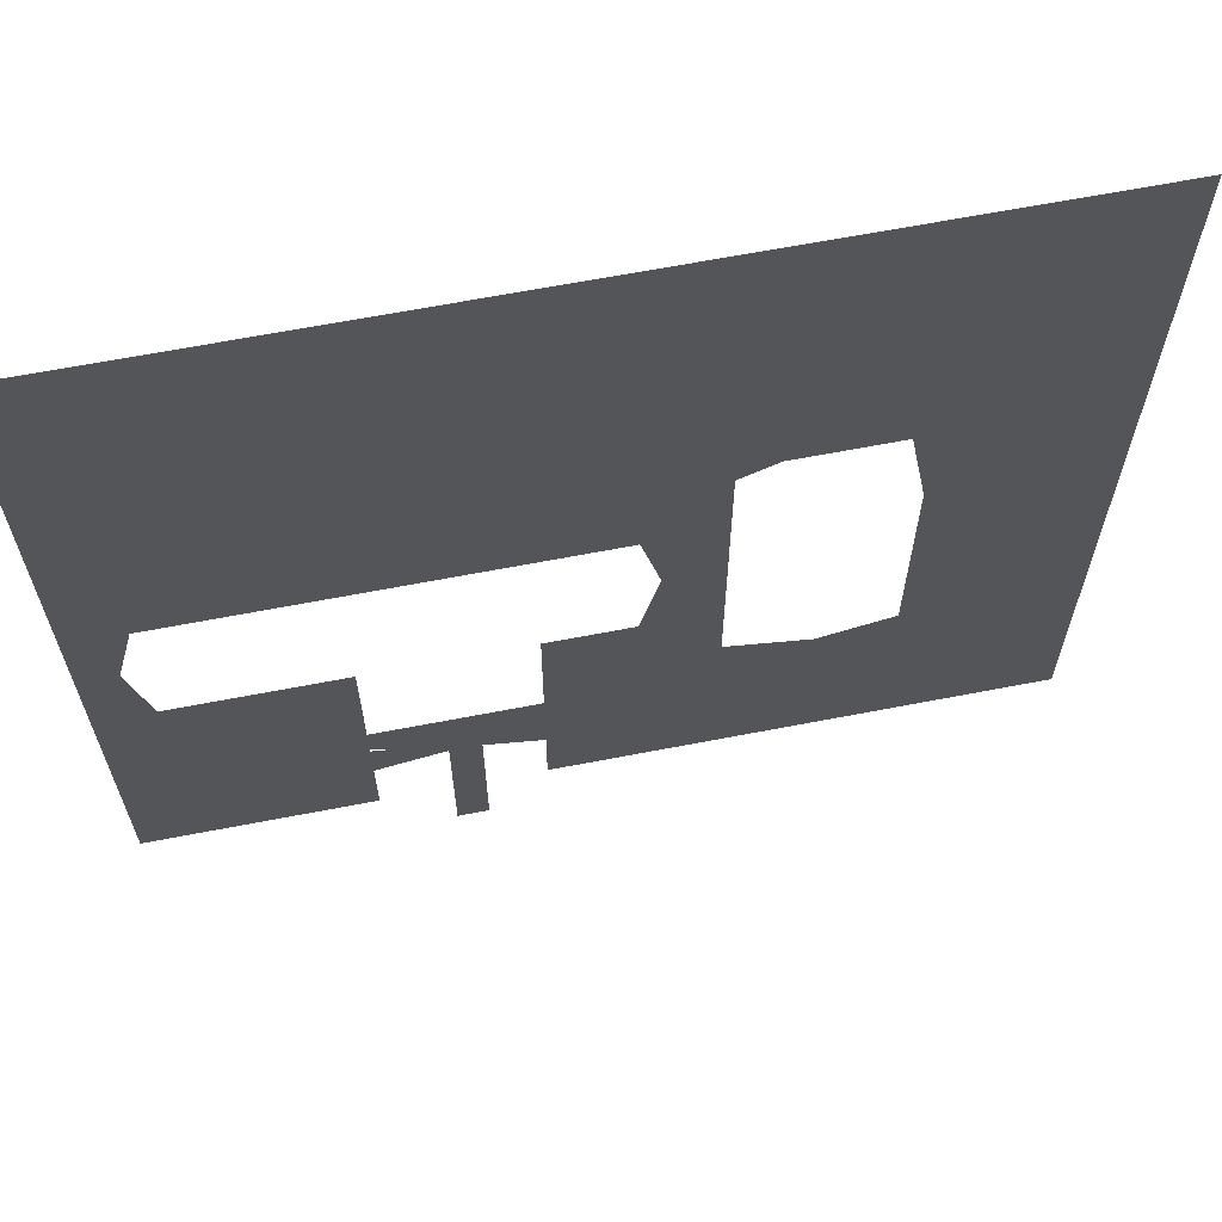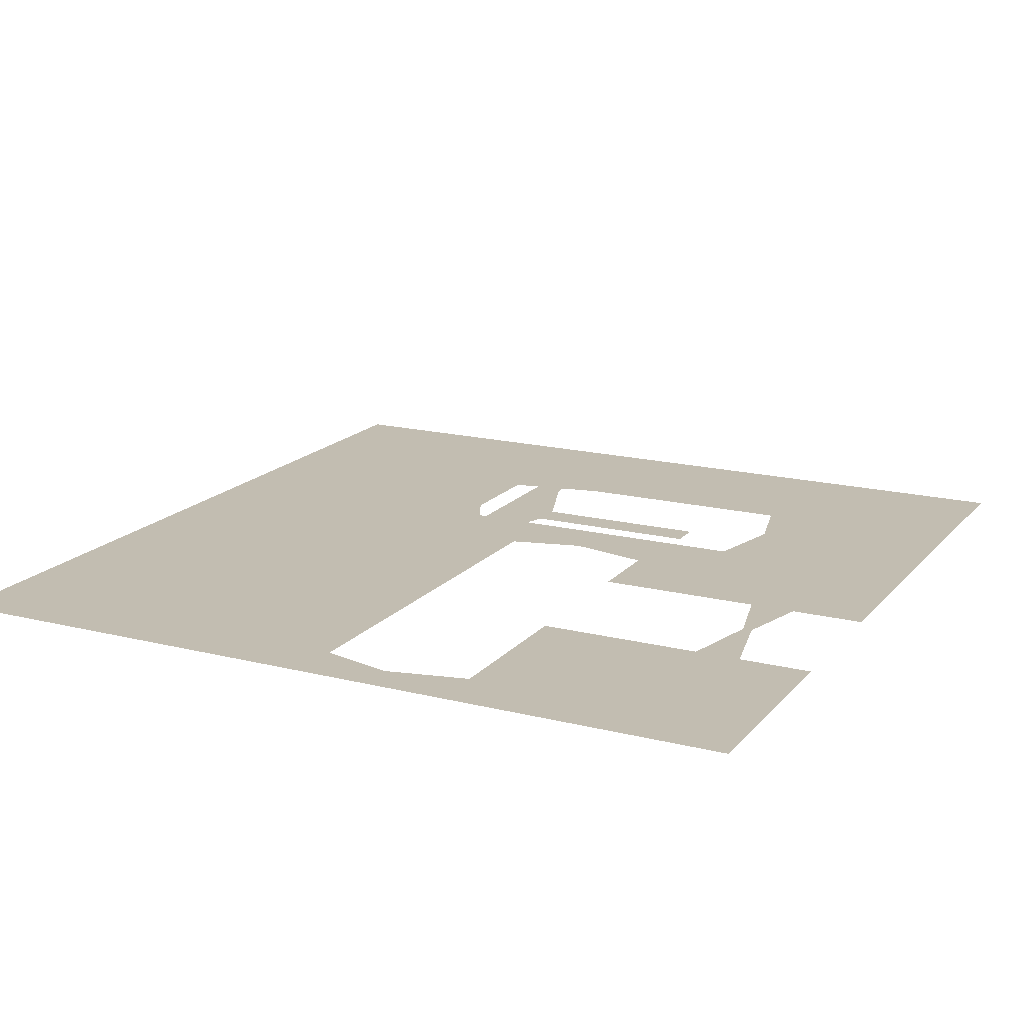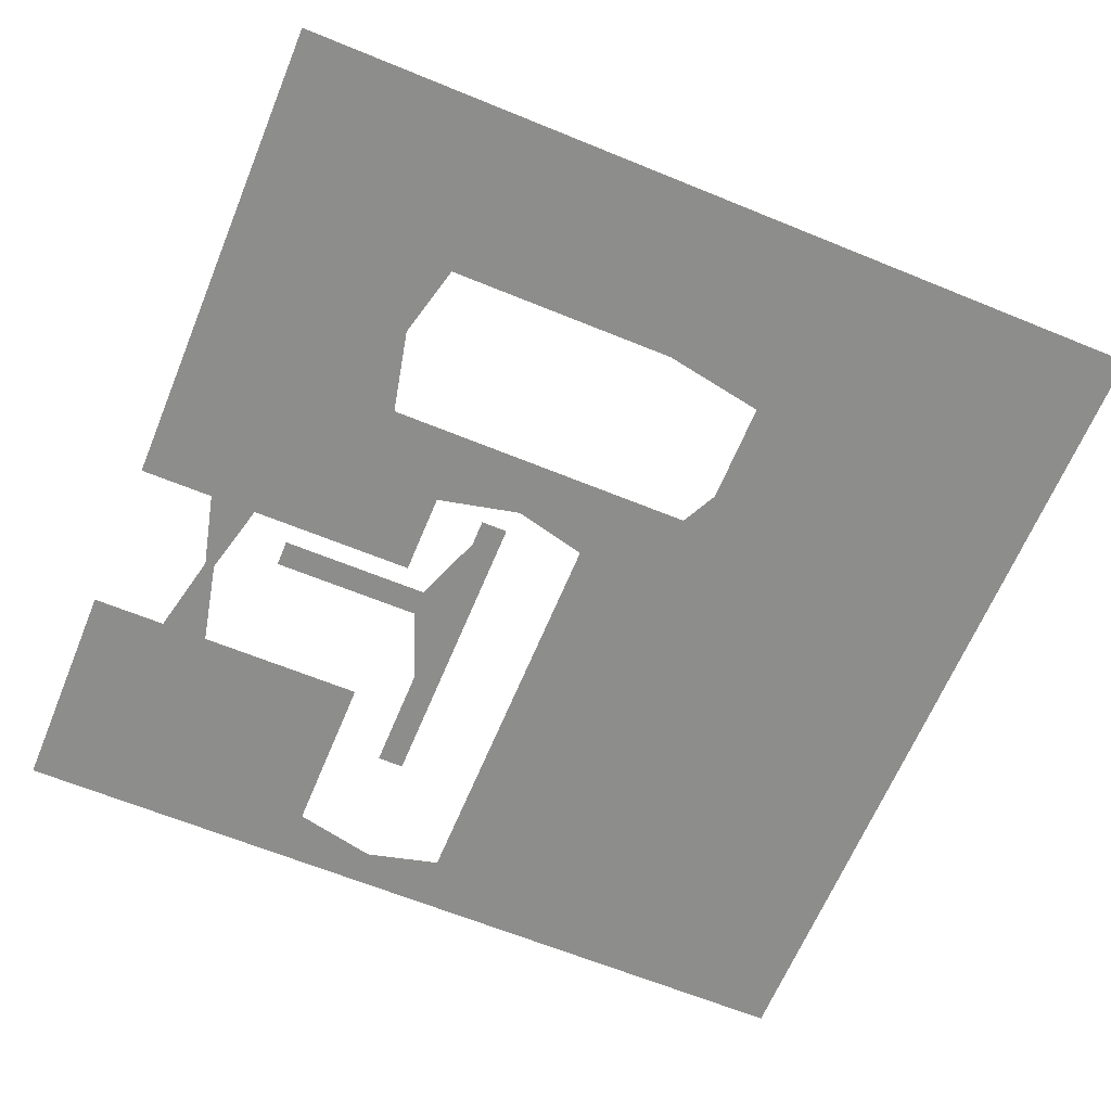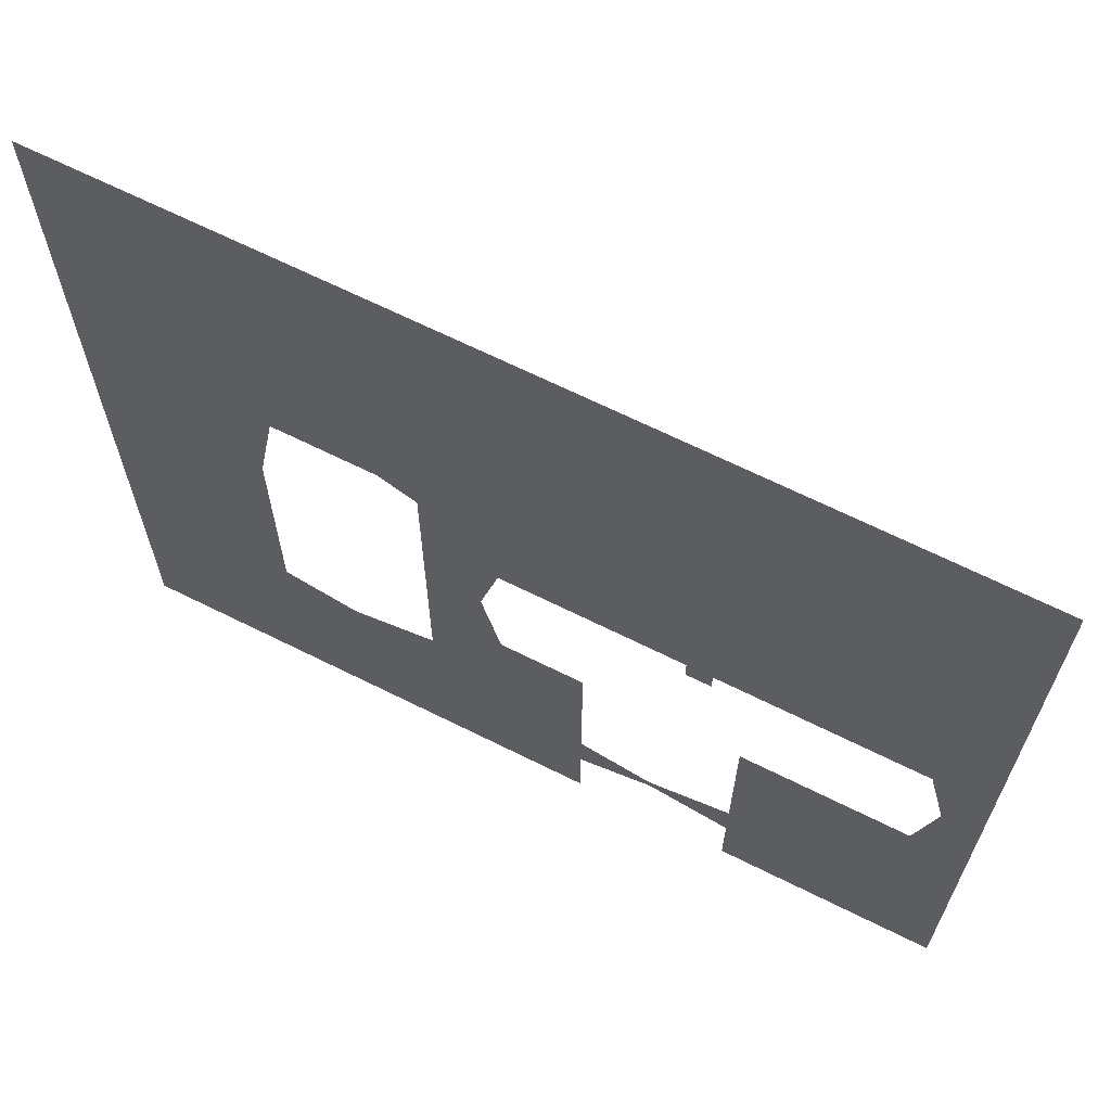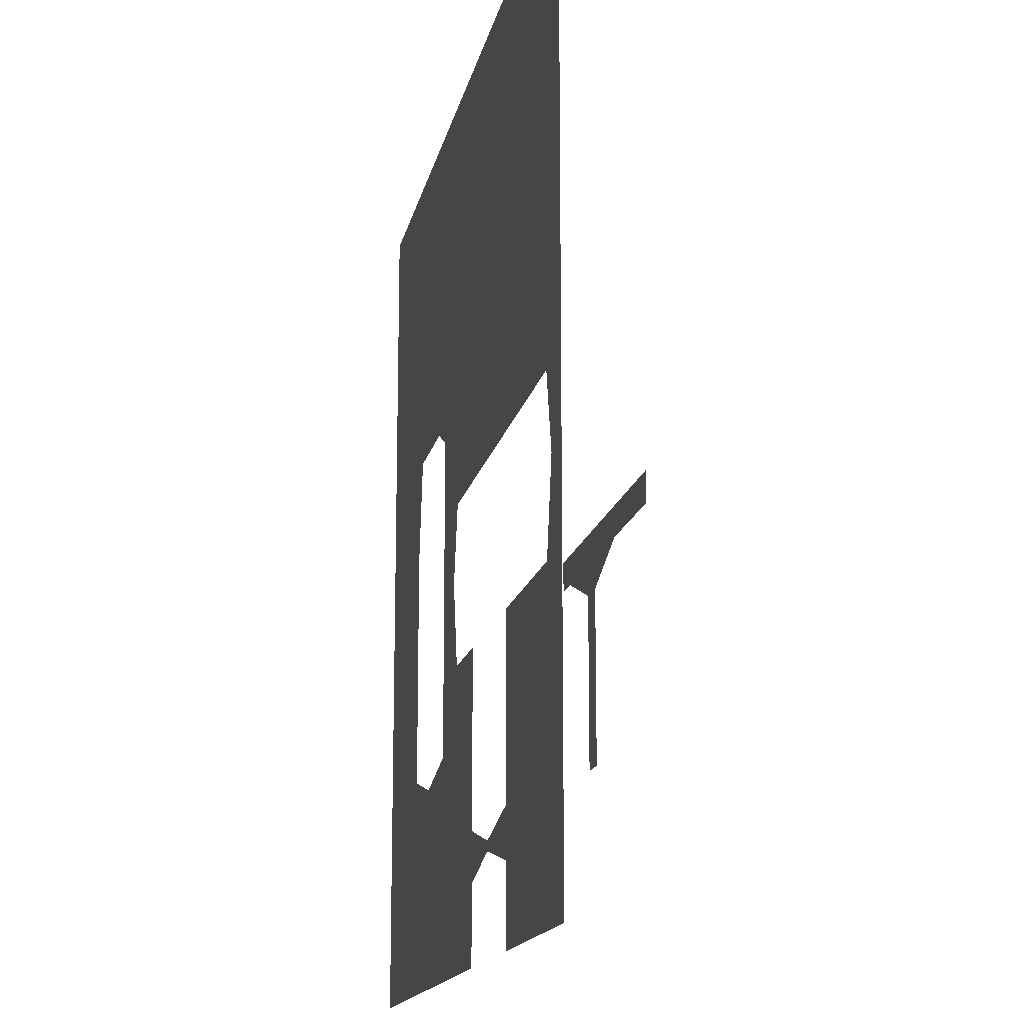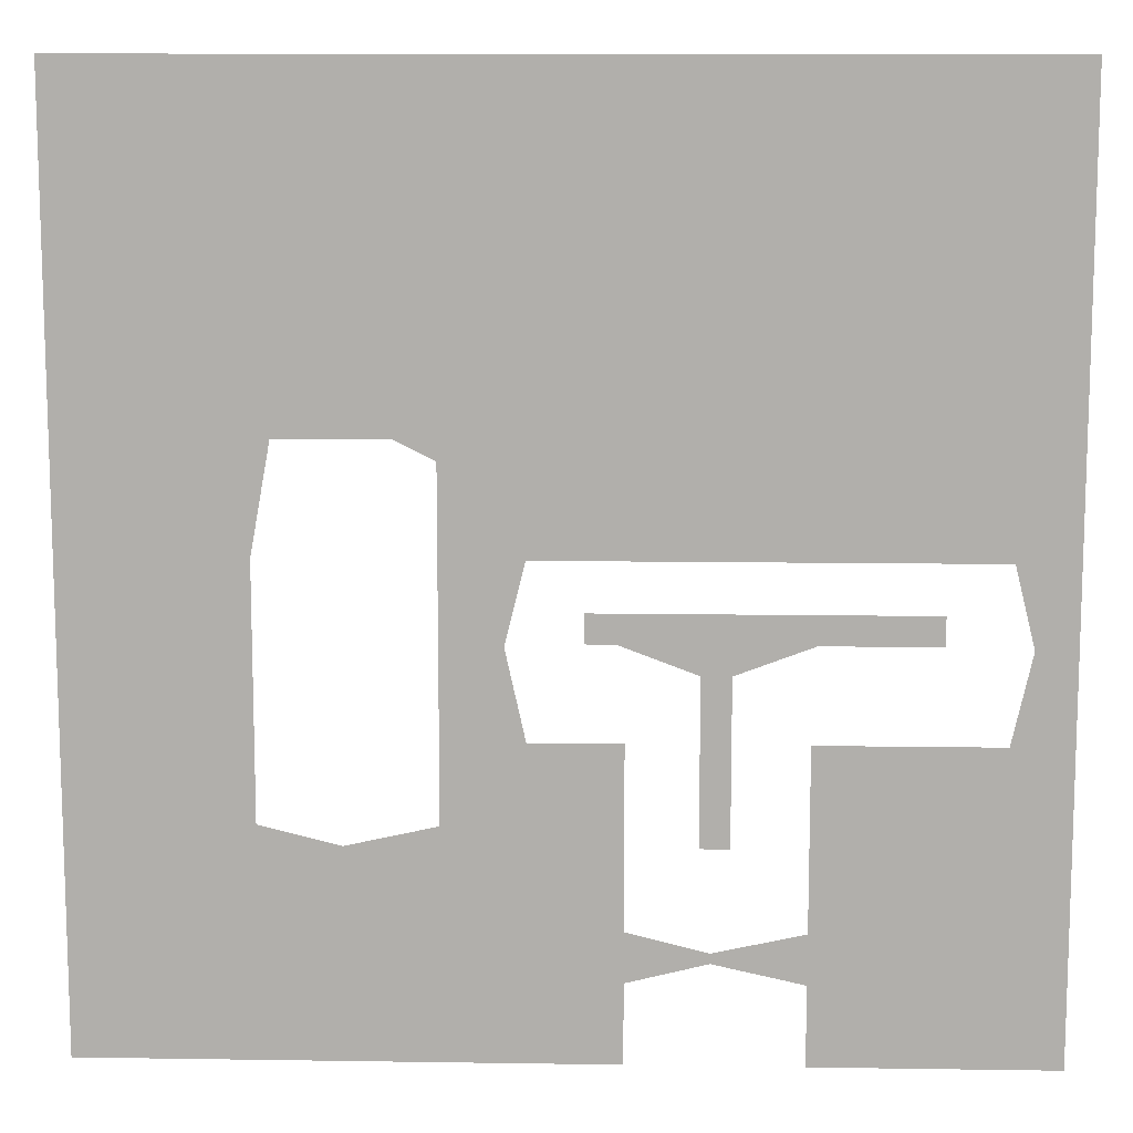
<metadata>
{"format":"obj","ext":"obj","renderer":"f3d","projection":"perspective","resolution":1024,"background":"white","views":[{"elev":65.3,"azim":169.0,"up":"+Z"},{"elev":16.9,"azim":116.8,"up":"+Y"},{"elev":-64.5,"azim":-112.4,"up":"+Y"},{"elev":66.7,"azim":26.6,"up":"+Z"},{"elev":-15.4,"azim":78.8,"up":"+Z"},{"elev":11.3,"azim":2.1,"up":"+Z"}]}
</metadata>
<code>
g navmesh_battlesmall
v 9.2 0 -1.2
v 8.4 0 -1.2
v 8 0 -3
v 4.4 0 -3
v 4.4 0 -6.6
v 2.6 0 -7
v 2.6 0 -7.2
v 4.4 0 -7.6
v 4.4 0 -9.2
v 9.2 0 -9.2
v 1 0 -6.6
v 1 0 -3
v -0.8 0 -3
v -1.2 0 -1.2
v -2.4 0 -1.2
v -2.4 0 -4.6
v -4.2 0 -5
v -4.2 0 -9.2
v 1 0 -9.2
v 1 0 -7.6
v -5.8 0 -4.6
v -5.8 0 -2.8
v -9.4 0 -2.8
v -9.4 0 -9.2
v 3 2 -3.8
v 2.4 2 -3.8
v 2.4 2 -5.6
v 3 2 -5.6
v 4.6 2 -1.6
v 4.6 2 -1
v 0.8 2 -1
v 0.8 2 -1.6
v 2.4 2 -2.2
v 3 2 -2.2
v -5.8 0 0.4
v -9.4 0 0.4
v 7 2 -1.6
v 7 2 -1
v 0.2 2 -1
v 0.2 2 -1.6
v -3.2 0 9.4
v -3.2 0 2.6
v -2.4 0 2.2
v -0.8 0 0.4
v 8 0 0.4
v 9.2 0 9.4
v -5.4 0 2.6
v -9.4 0 9.4
f 5 6 7
f 5 7 8
f 1 2 3
f 8 9 10
f 3 4 5
f 5 8 10
f 3 5 10
f 1 3 10
f 7 6 11
f 20 7 11
f 13 14 15
f 13 15 16
f 12 13 16
f 11 12 16
f 20 11 16
f 16 17 18
f 18 19 20
f 16 18 20
f 21 22 23
f 18 17 21
f 21 23 24
f 21 24 18
f 25 26 27
f 25 27 28
f 33 26 25
f 33 25 34
f 31 32 33
f 34 29 30
f 30 31 33
f 30 33 34
f 35 36 23
f 35 23 22
f 30 29 37
f 30 37 38
f 31 39 40
f 31 40 32
f 45 2 1
f 15 14 44
f 43 15 44
f 41 42 43
f 45 1 46
f 41 43 44
f 44 45 46
f 41 44 46
f 36 35 47
f 47 42 41
f 47 41 48
f 47 48 36

</code>
